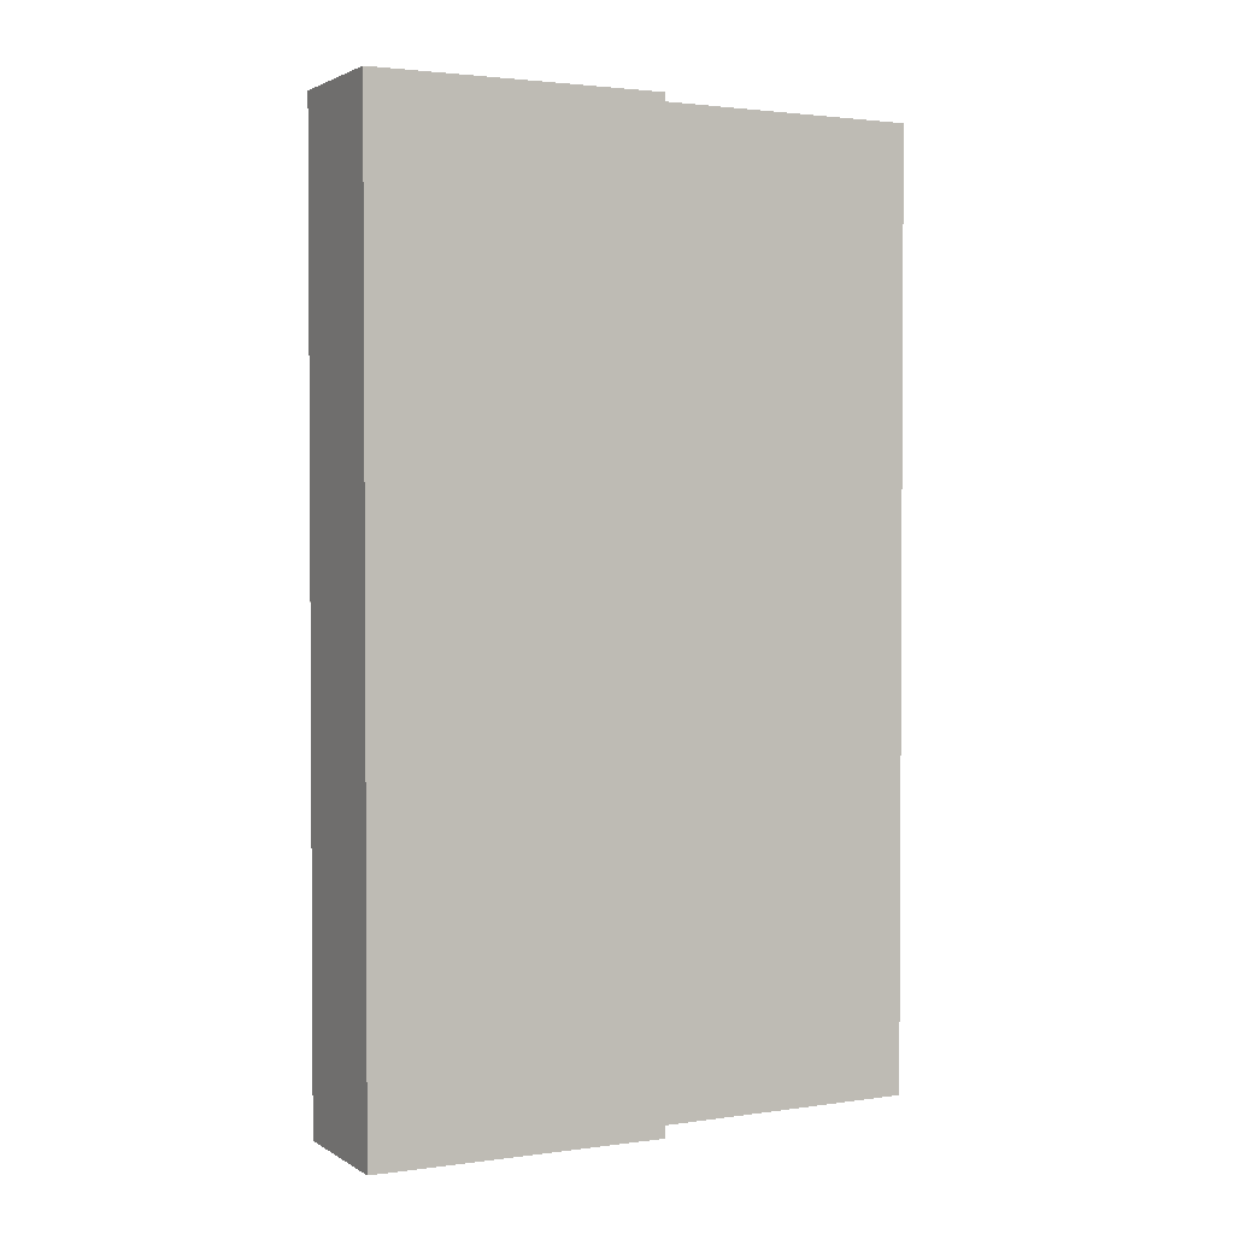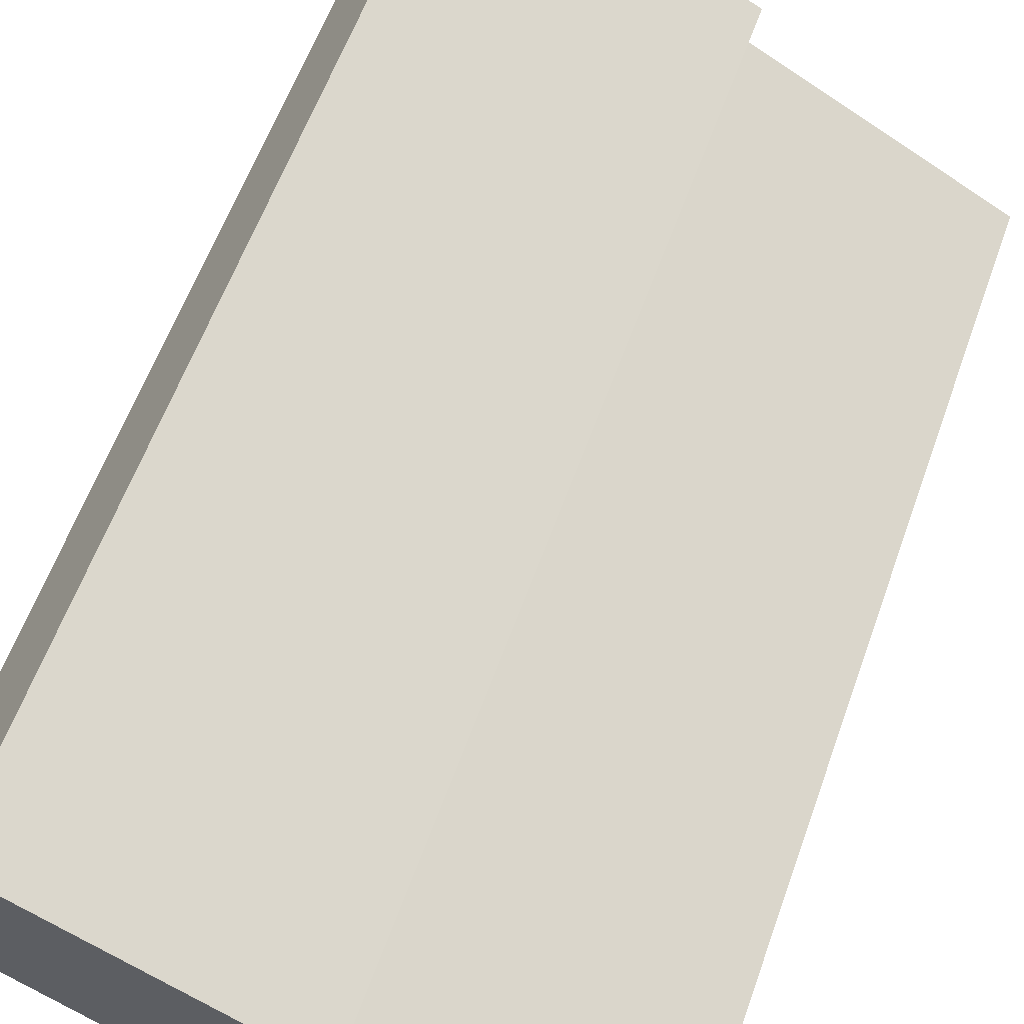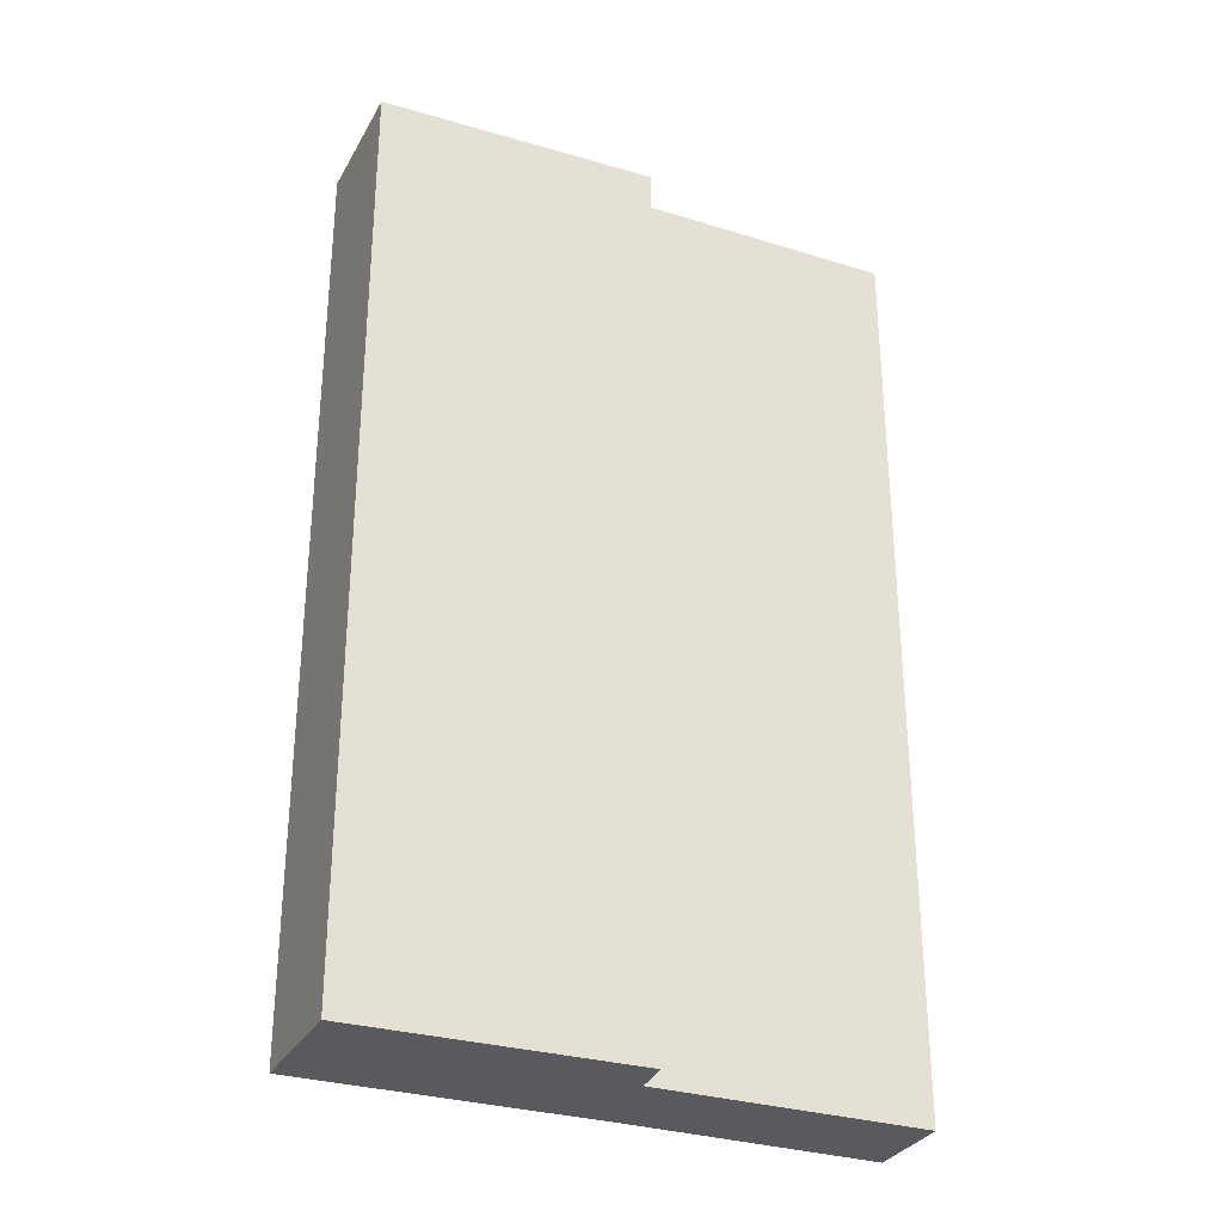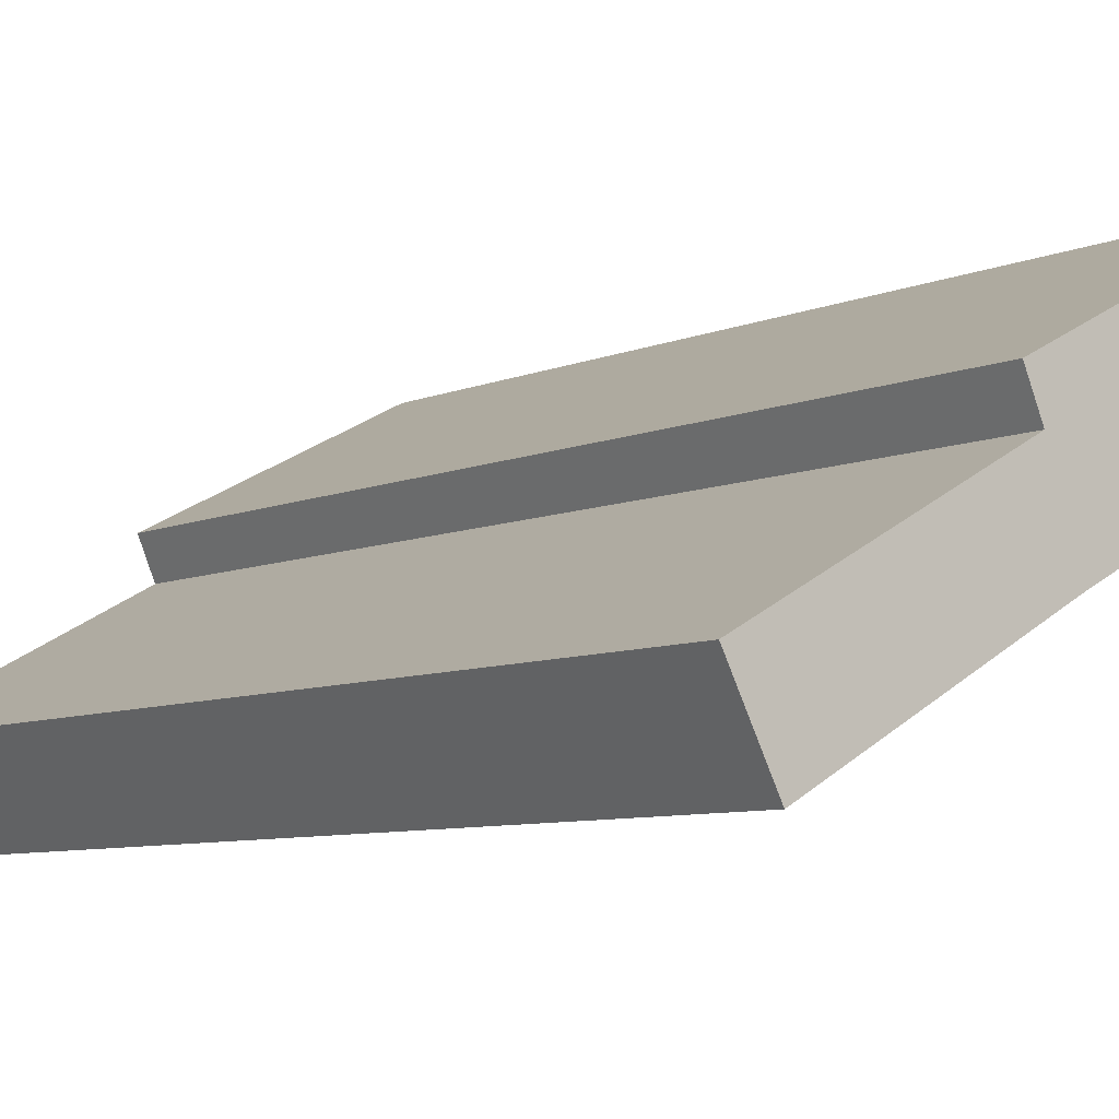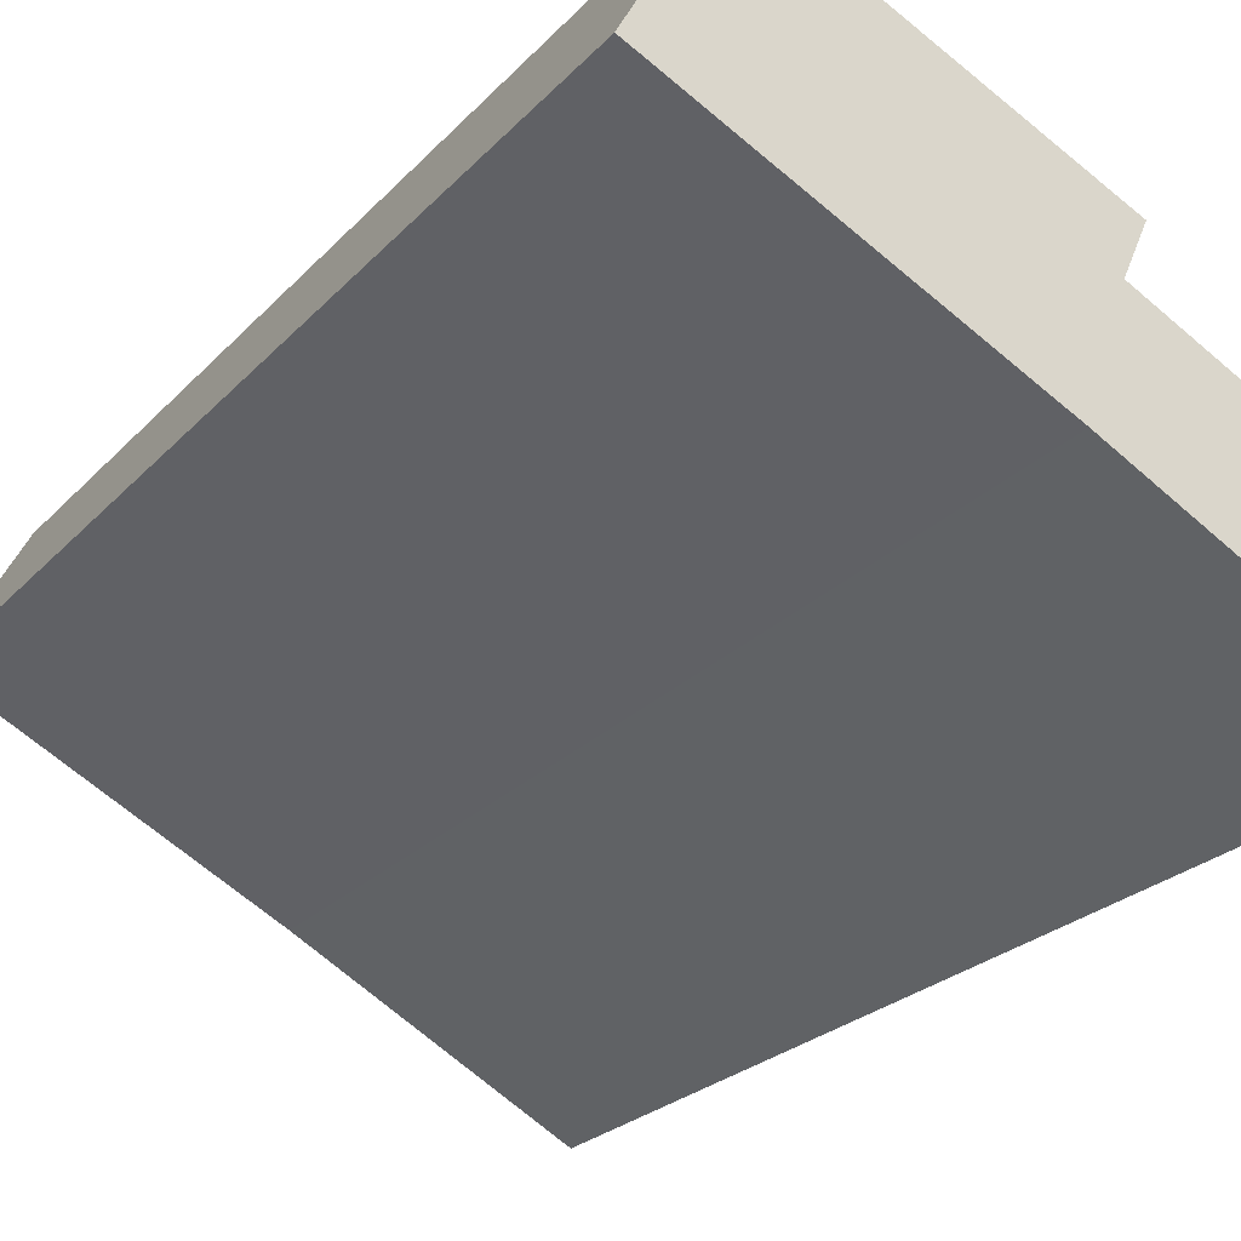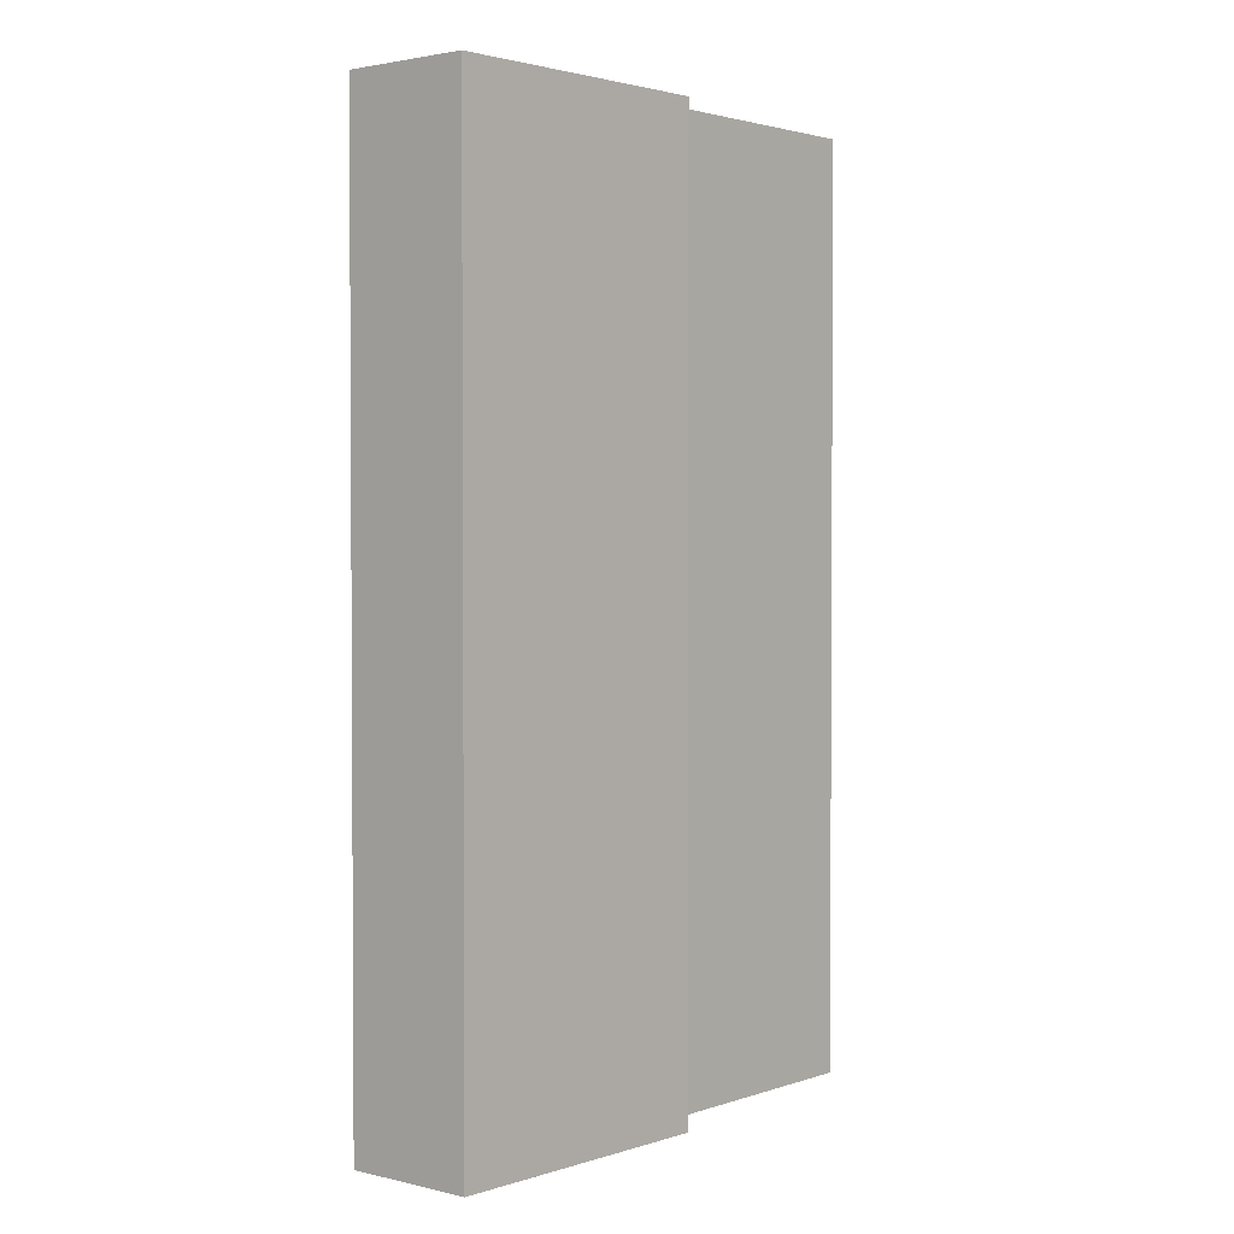
<metadata>
{"format":"obj","ext":"obj","renderer":"f3d","projection":"perspective","resolution":1024,"background":"white","views":[{"elev":2.2,"azim":1.4,"up":"+Y"},{"elev":58.7,"azim":19.4,"up":"+Z"},{"elev":-30.7,"azim":4.5,"up":"+Y"},{"elev":-7.2,"azim":141.3,"up":"+Z"},{"elev":-22.7,"azim":-29.8,"up":"+Z"},{"elev":2.2,"azim":-20.8,"up":"+Y"}]}
</metadata>
<code>
v  2.658 9.158 -1.411
v  5.308 9.158 -1.829
v  4.876 9.158 -2.657
v  2.928 9.158 -0.526
v  0 9.158 5.608e-16
v  3.091 9.158 -0.149
v  0.623 9.158 1.121
v  3.091 9.124e-18 -0.149
v  2.928 3.221e-17 -0.526
v  5.308 1.12e-16 -1.829
v  4.876 1.627e-16 -2.657
v  0.623 -6.864e-17 1.121
v  2.658 8.64e-17 -1.411
v  0 0 0
g defaultobject
f 1 2 3
f 2 1 4
f 4 1 5
f 4 5 6
f 6 5 7
f 8 4 6
f 4 8 9
f 10 3 2
f 3 10 11
f 9 2 4
f 2 9 10
f 12 6 7
f 6 12 8
f 11 1 3
f 1 11 13
f 13 5 1
f 5 13 14
f 14 7 5
f 7 14 12
f 10 13 11
f 13 10 9
f 13 9 14
f 14 9 8
f 14 8 12

</code>
